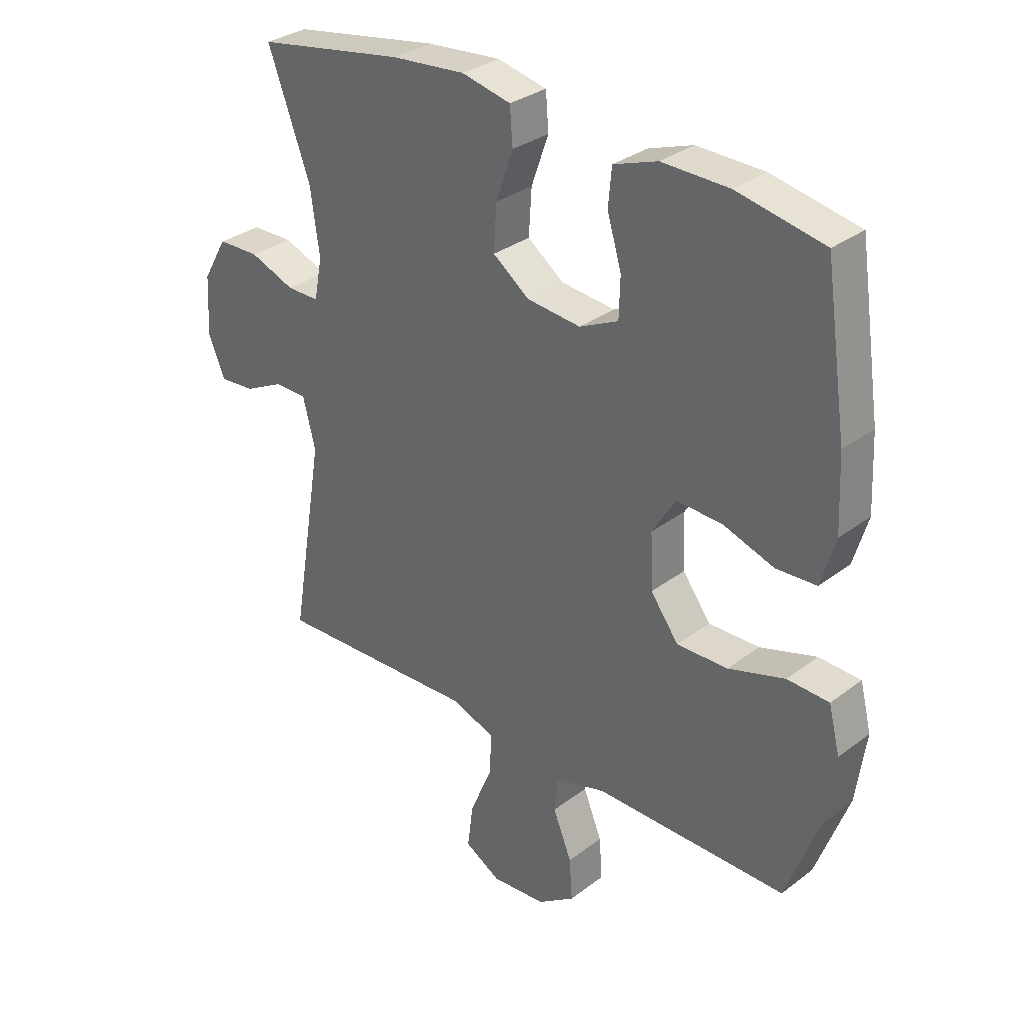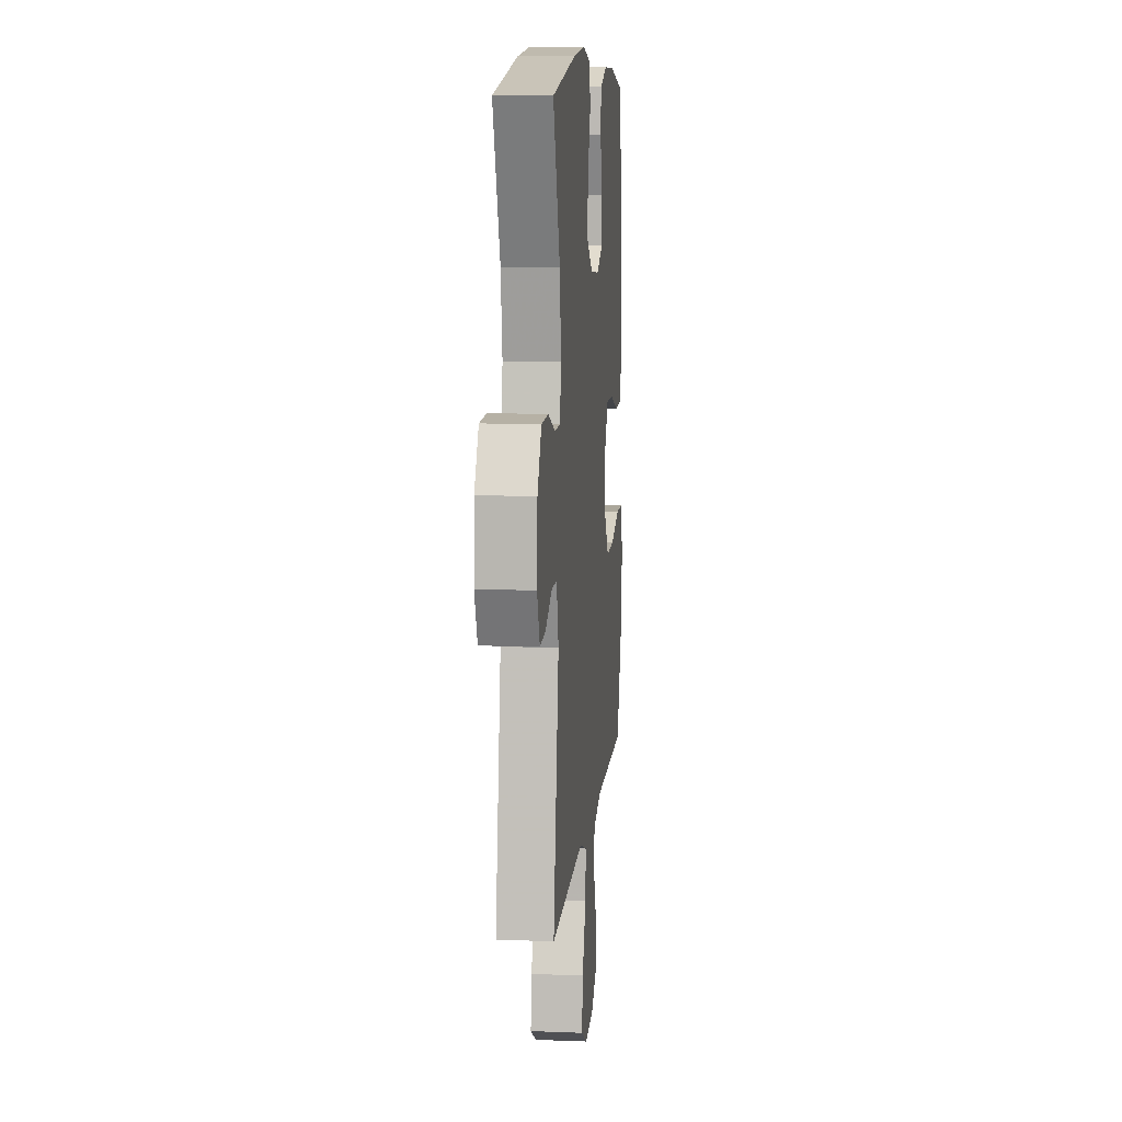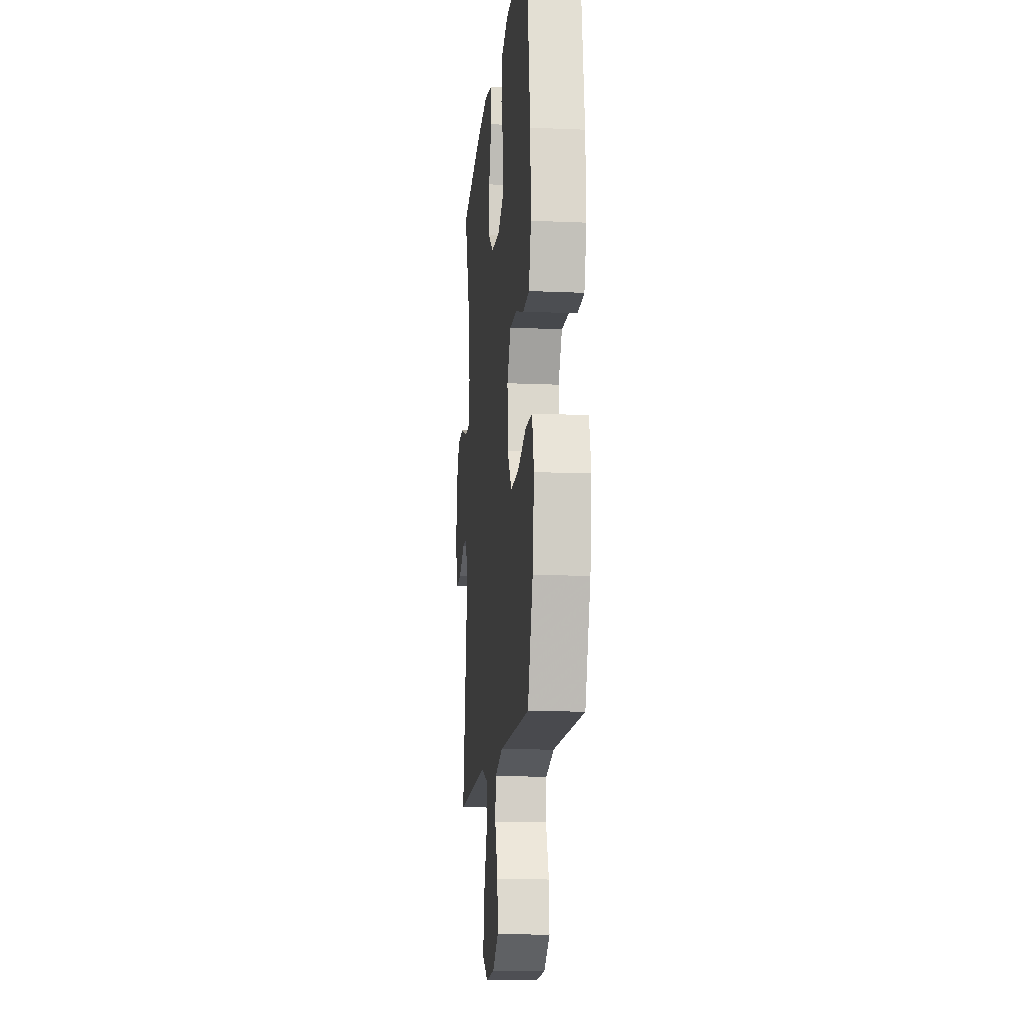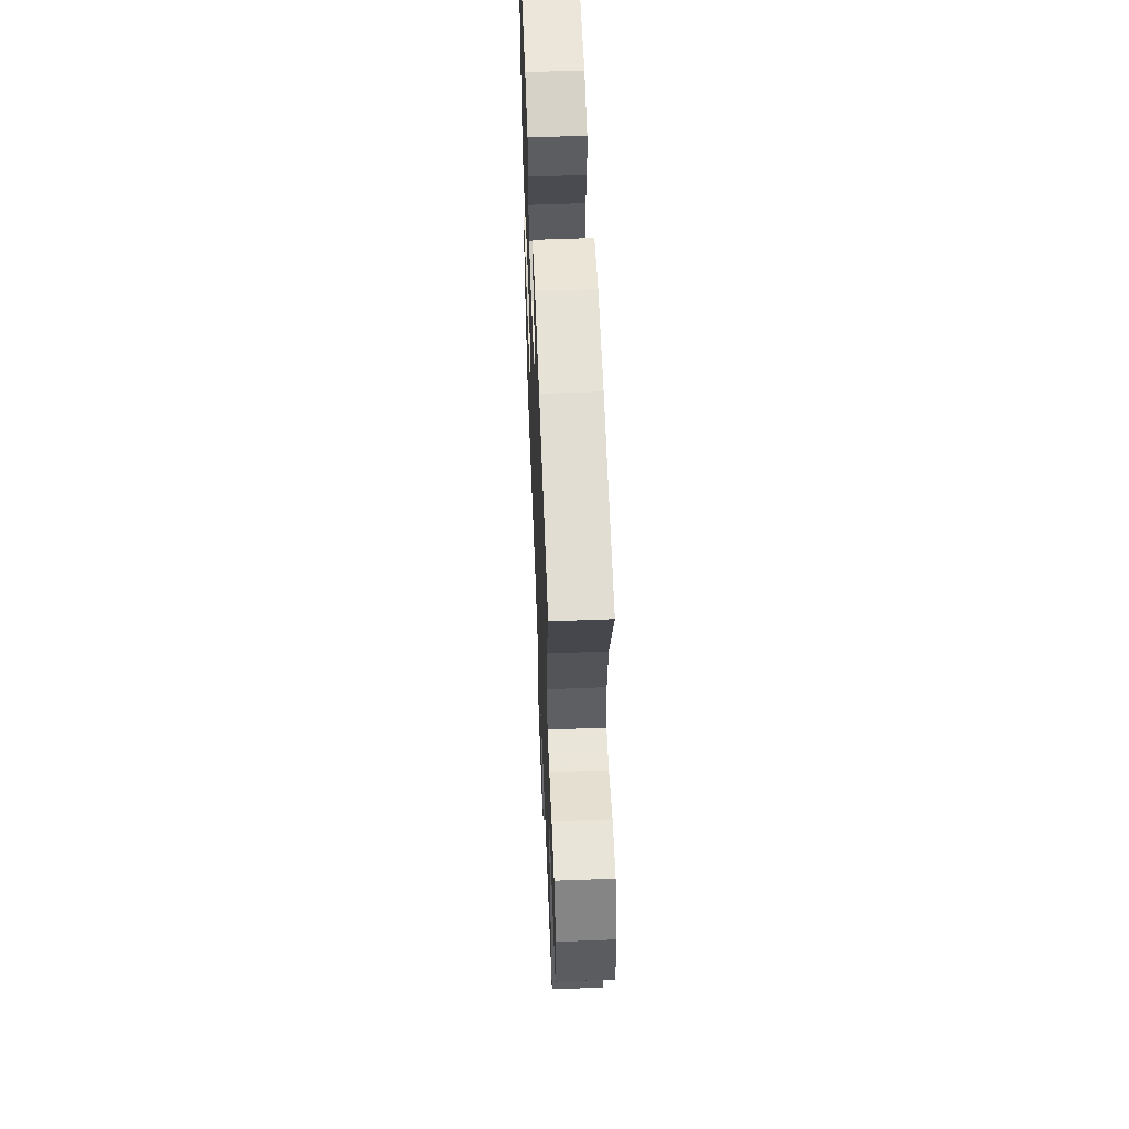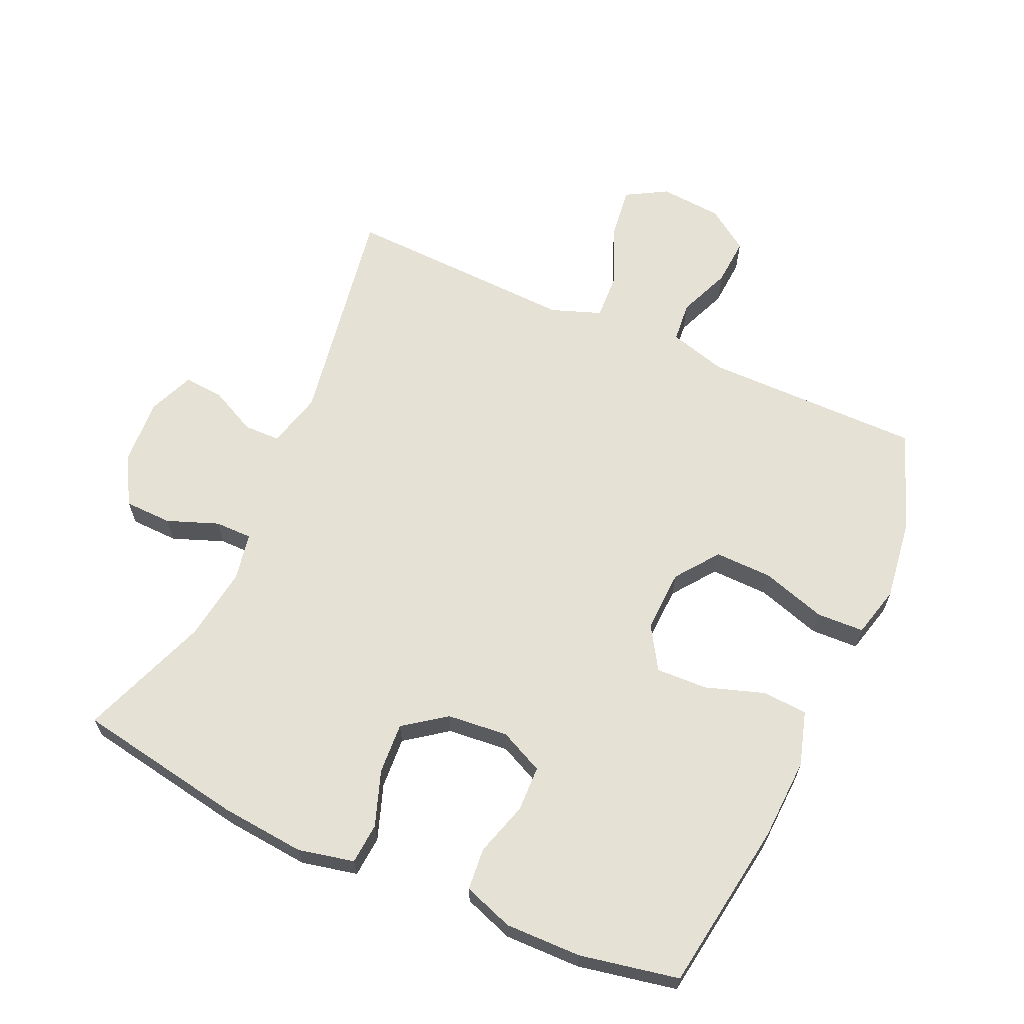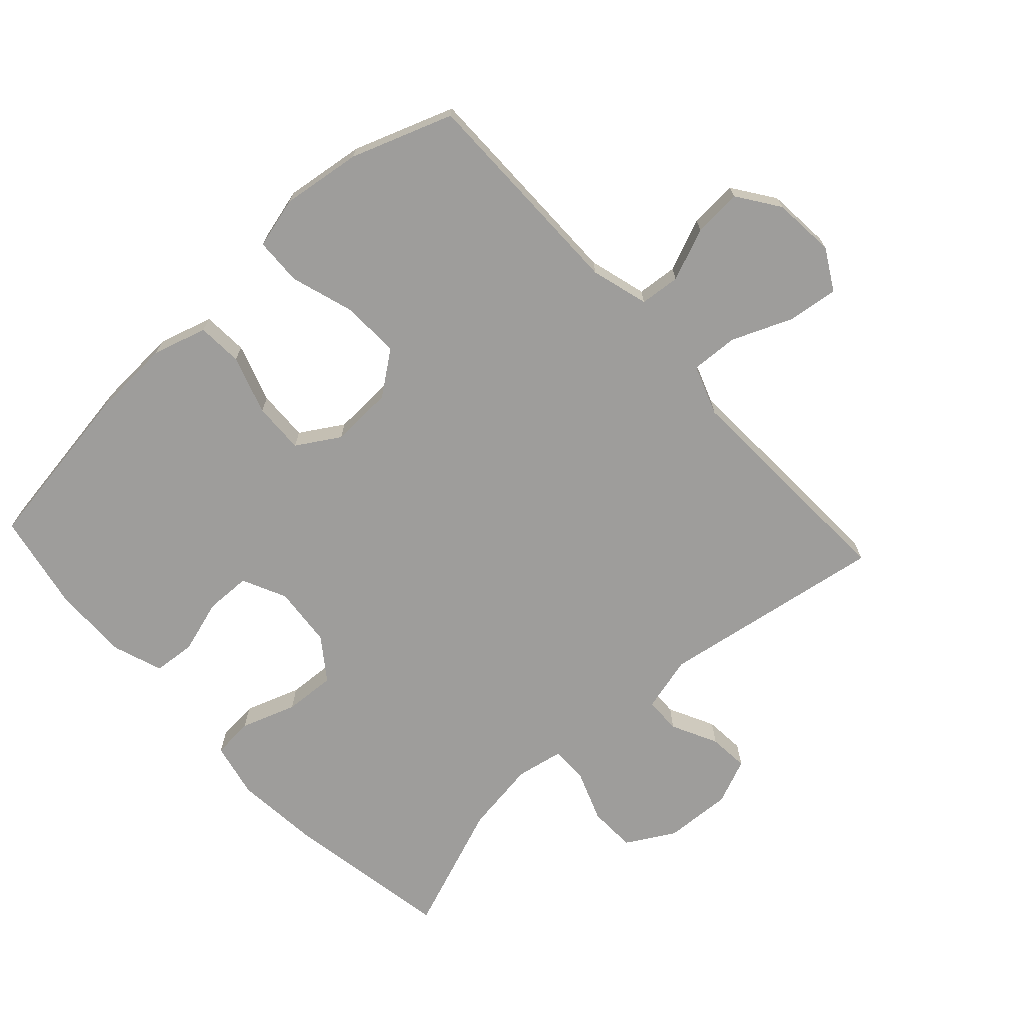
<metadata>
{"format":"obj","ext":"obj","renderer":"f3d","projection":"perspective","resolution":1024,"background":"white","views":[{"elev":31.6,"azim":43.2,"up":"+Z"},{"elev":10.5,"azim":-84.4,"up":"+Z"},{"elev":-13.6,"azim":84.4,"up":"+Z"},{"elev":58.6,"azim":-92.3,"up":"+Z"},{"elev":64.5,"azim":24.2,"up":"+Y"},{"elev":-70.4,"azim":132.7,"up":"+Y"}]}
</metadata>
<code>
v 0.5 0.07 0.5
v 0.539 0.07 0.238
v 0.545 0.07 0.111
v 0.52 0.07 0.027
v 0.45 0.07 0.023
v 0.36 0.07 0.053
v 0.281 0.07 0.056
v 0.24 0.07 -0.01
v 0.244 0.07 -0.106
v 0.293 0.07 -0.172
v 0.382 0.07 -0.17
v 0.481 0.07 -0.139
v 0.554 0.07 -0.142
v 0.574 0.07 -0.221
v 0.557 0.07 -0.344
v 0.5 0.07 -0.5
v 0.163 0.07 -0.499
v 0.074 0.07 -0.524
v 0.068 0.07 -0.586
v 0.101 0.07 -0.667
v 0.106 0.07 -0.741
v 0.041 0.07 -0.786
v -0.055 0.07 -0.794
v -0.118 0.07 -0.758
v -0.108 0.07 -0.68
v -0.069 0.07 -0.587
v -0.065 0.07 -0.514
v -0.142 0.07 -0.486
v -0.265 0.07 -0.491
v -0.5 0.07 -0.5
v -0.442 0.07 -0.152
v -0.464 0.07 -0.066
v -0.52 0.07 -0.065
v -0.591 0.07 -0.1
v -0.653 0.07 -0.105
v -0.682 0.07 -0.035
v -0.676 0.07 0.069
v -0.633 0.07 0.143
v -0.56 0.07 0.145
v -0.481 0.07 0.115
v -0.424 0.07 0.115
v -0.41 0.07 0.188
v -0.426 0.07 0.301
v -0.5 0.07 0.5
v -0.241 0.07 0.545
v -0.111 0.07 0.557
v -0.025 0.07 0.538
v -0.02 0.07 0.475
v -0.05 0.07 0.39
v -0.055 0.07 0.311
v 0.009 0.07 0.264
v 0.103 0.07 0.255
v 0.171 0.07 0.287
v 0.173 0.07 0.357
v 0.148 0.07 0.44
v 0.154 0.07 0.505
v 0.231 0.07 0.532
v 0.348 0.07 0.53
v 0.5 0 0.5
v 0.539 0 0.238
v 0.545 0 0.111
v 0.52 0 0.027
v 0.45 0 0.023
v 0.36 0 0.053
v 0.281 0 0.056
v 0.24 0 -0.01
v 0.244 0 -0.106
v 0.293 0 -0.172
v 0.382 0 -0.17
v 0.481 0 -0.139
v 0.554 0 -0.142
v 0.574 0 -0.221
v 0.557 0 -0.344
v 0.5 0 -0.5
v 0.163 0 -0.499
v 0.074 0 -0.524
v 0.068 0 -0.586
v 0.101 0 -0.667
v 0.106 0 -0.741
v 0.041 0 -0.786
v -0.055 0 -0.794
v -0.118 0 -0.758
v -0.108 0 -0.68
v -0.069 0 -0.587
v -0.065 0 -0.514
v -0.142 0 -0.486
v -0.265 0 -0.491
v -0.5 0 -0.5
v -0.442 0 -0.152
v -0.464 0 -0.066
v -0.52 0 -0.065
v -0.591 0 -0.1
v -0.653 0 -0.105
v -0.682 0 -0.035
v -0.676 0 0.069
v -0.633 0 0.143
v -0.56 0 0.145
v -0.481 0 0.115
v -0.424 0 0.115
v -0.41 0 0.188
v -0.426 0 0.301
v -0.5 0 0.5
v -0.241 0 0.545
v -0.111 0 0.557
v -0.025 0 0.538
v -0.02 0 0.475
v -0.05 0 0.39
v -0.055 0 0.311
v 0.009 0 0.264
v 0.103 0 0.255
v 0.171 0 0.287
v 0.173 0 0.357
v 0.148 0 0.44
v 0.154 0 0.505
v 0.231 0 0.532
v 0.348 0 0.53
f 54 55 56 57
f 53 54 57 58
f 46 47 48 49
f 46 49 50
f 43 44 45 46
f 42 43 46 50
f 41 42 50 51
f 37 38 39 40
f 37 40 41
f 36 37 41
f 33 34 35 36
f 32 33 36 41
f 31 32 41 51
f 28 29 30 31
f 27 28 31 51
f 23 24 25 26
f 19 20 21 22
f 18 19 22 23
f 14 15 16 17
f 14 17 18
f 11 12 13 14
f 10 11 14 18
f 9 10 18
f 8 9 18 23
f 3 4 5 6
f 3 6 7
f 2 3 7
f 53 58 1 2
f 52 53 2 7
f 51 52 7 8
f 26 27 51
f 8 23 26 51
f 115 114 113 112
f 116 115 112 111
f 107 106 105 104
f 108 107 104
f 104 103 102 101
f 108 104 101 100
f 109 108 100 99
f 98 97 96 95
f 99 98 95
f 99 95 94
f 94 93 92 91
f 99 94 91 90
f 109 99 90 89
f 89 88 87 86
f 109 89 86 85
f 84 83 82 81
f 80 79 78 77
f 81 80 77 76
f 75 74 73 72
f 76 75 72
f 72 71 70 69
f 76 72 69 68
f 76 68 67
f 81 76 67 66
f 64 63 62 61
f 65 64 61
f 65 61 60
f 60 59 116 111
f 65 60 111 110
f 66 65 110 109
f 109 85 84
f 109 84 81 66
f 1 59 60 2
f 2 60 61 3
f 3 61 62 4
f 4 62 63 5
f 5 63 64 6
f 6 64 65 7
f 7 65 66 8
f 8 66 67 9
f 9 67 68 10
f 10 68 69 11
f 11 69 70 12
f 12 70 71 13
f 13 71 72 14
f 14 72 73 15
f 15 73 74 16
f 16 74 75 17
f 17 75 76 18
f 18 76 77 19
f 19 77 78 20
f 20 78 79 21
f 21 79 80 22
f 22 80 81 23
f 23 81 82 24
f 24 82 83 25
f 25 83 84 26
f 26 84 85 27
f 27 85 86 28
f 28 86 87 29
f 29 87 88 30
f 30 88 89 31
f 31 89 90 32
f 32 90 91 33
f 33 91 92 34
f 34 92 93 35
f 35 93 94 36
f 36 94 95 37
f 37 95 96 38
f 38 96 97 39
f 39 97 98 40
f 40 98 99 41
f 41 99 100 42
f 42 100 101 43
f 43 101 102 44
f 44 102 103 45
f 45 103 104 46
f 46 104 105 47
f 47 105 106 48
f 48 106 107 49
f 49 107 108 50
f 50 108 109 51
f 51 109 110 52
f 52 110 111 53
f 53 111 112 54
f 54 112 113 55
f 55 113 114 56
f 56 114 115 57
f 57 115 116 58
f 58 116 59 1

</code>
